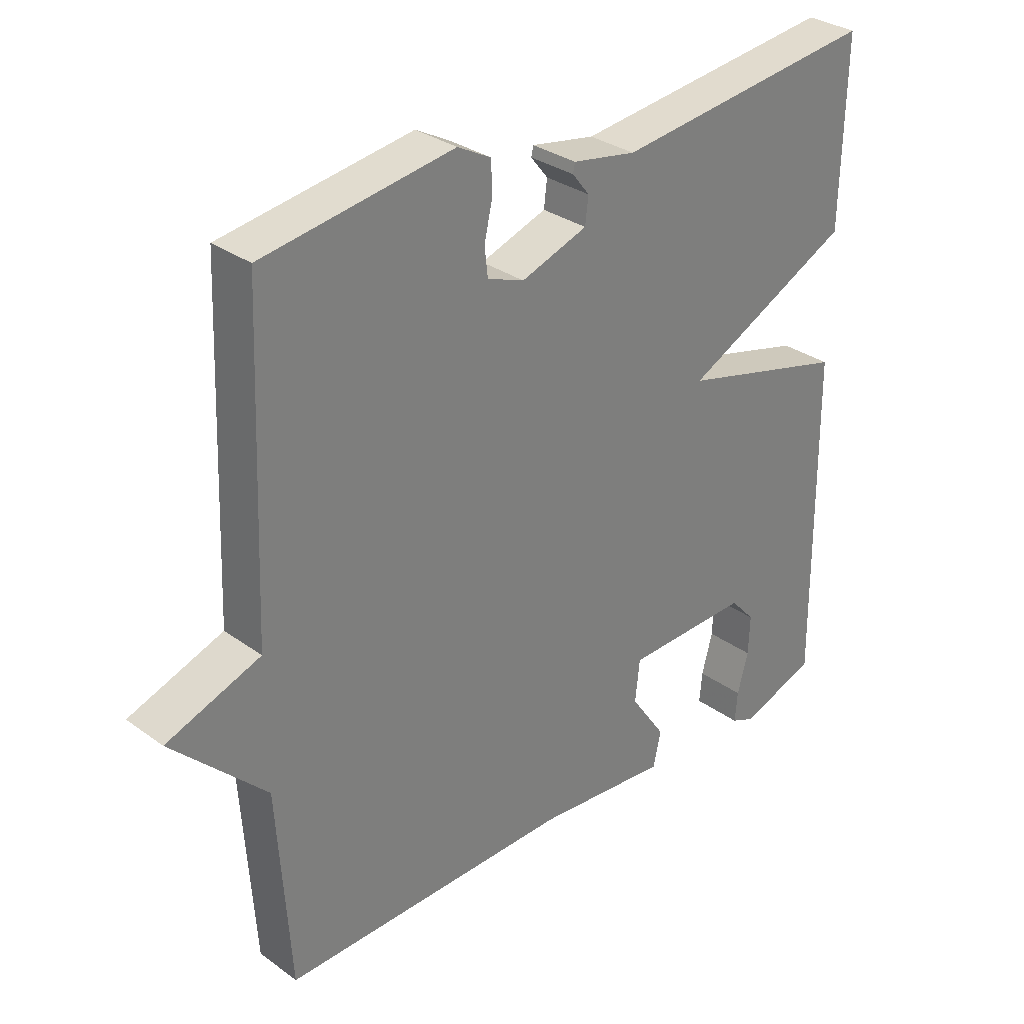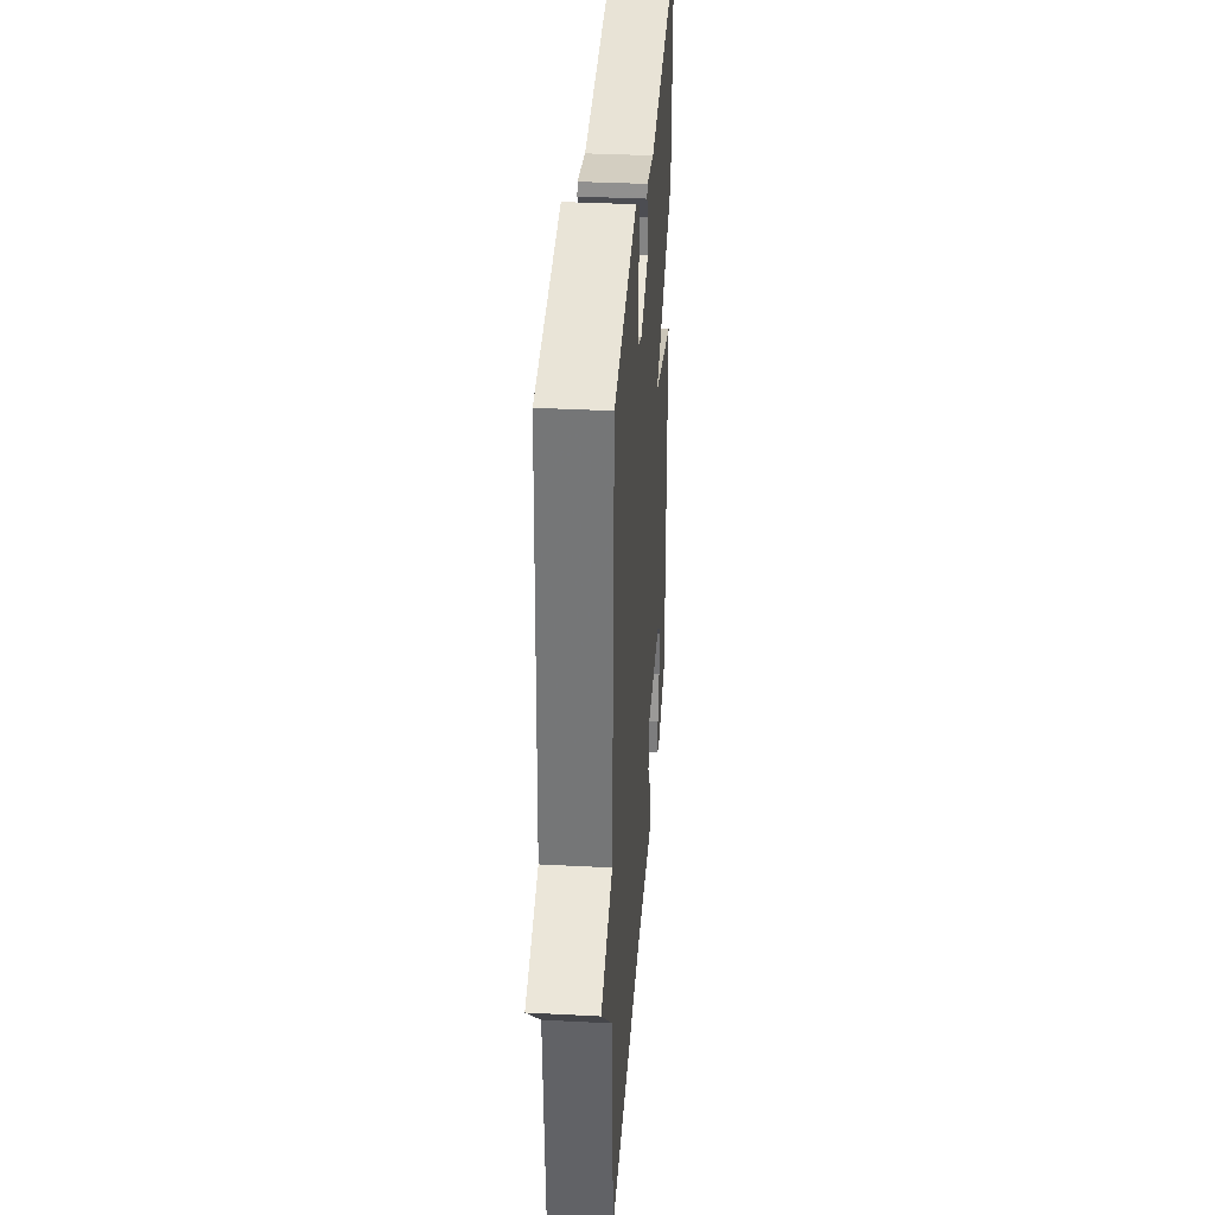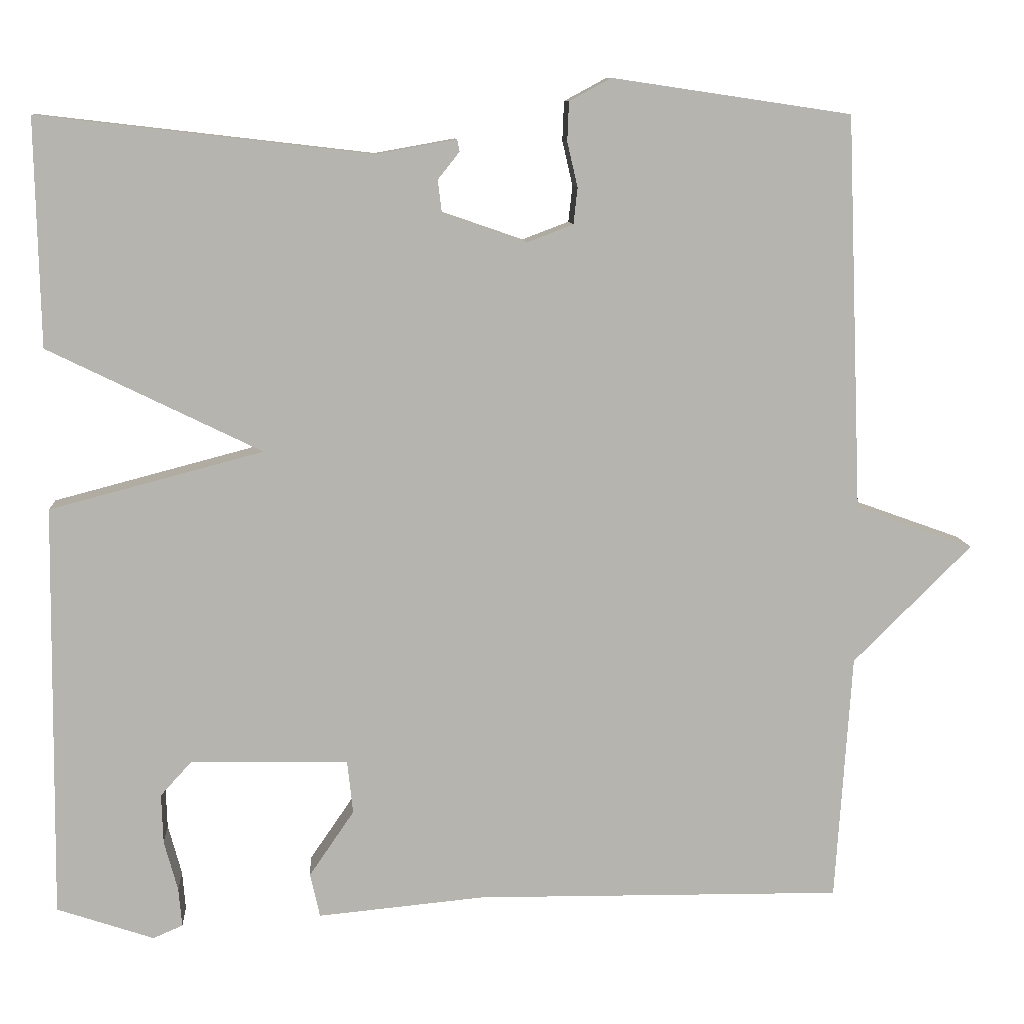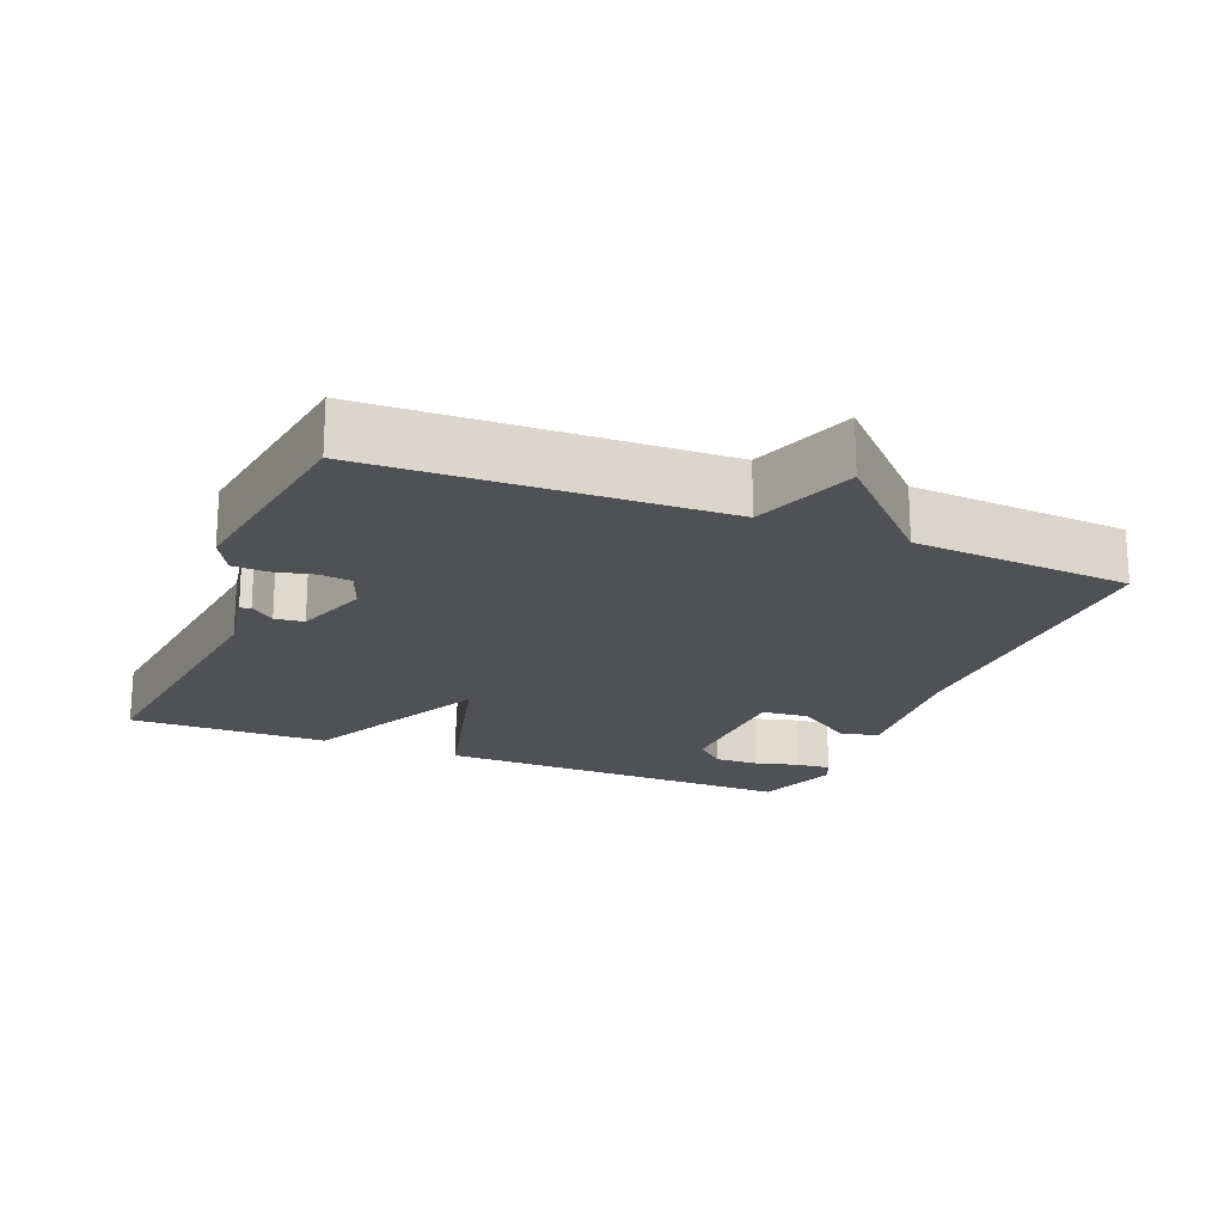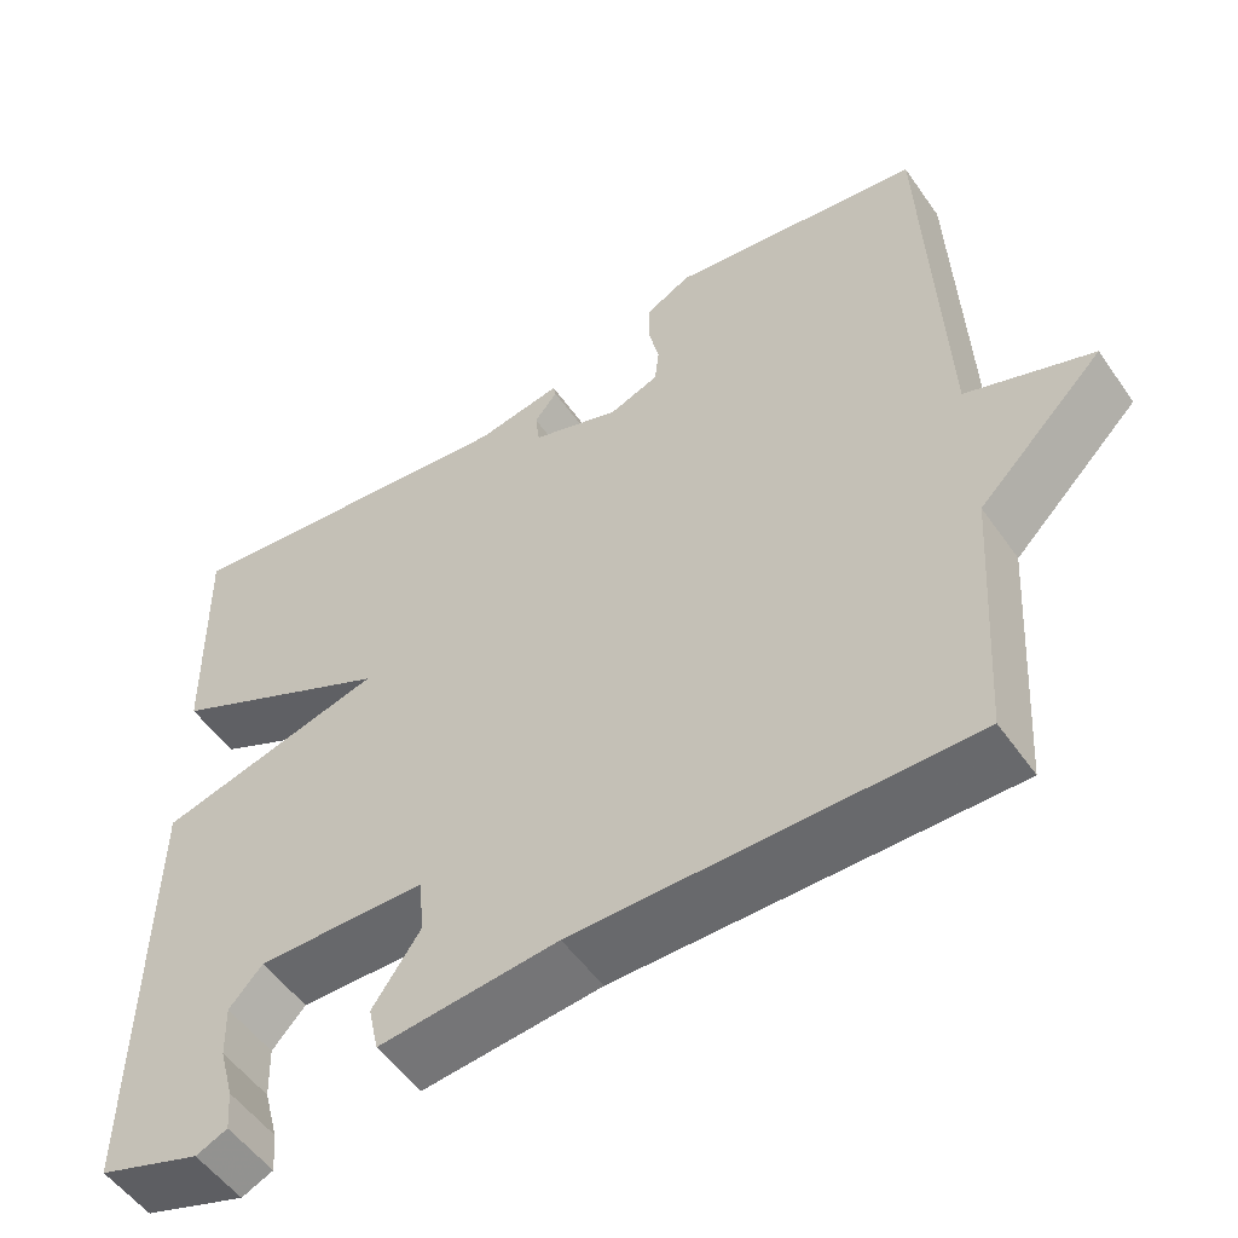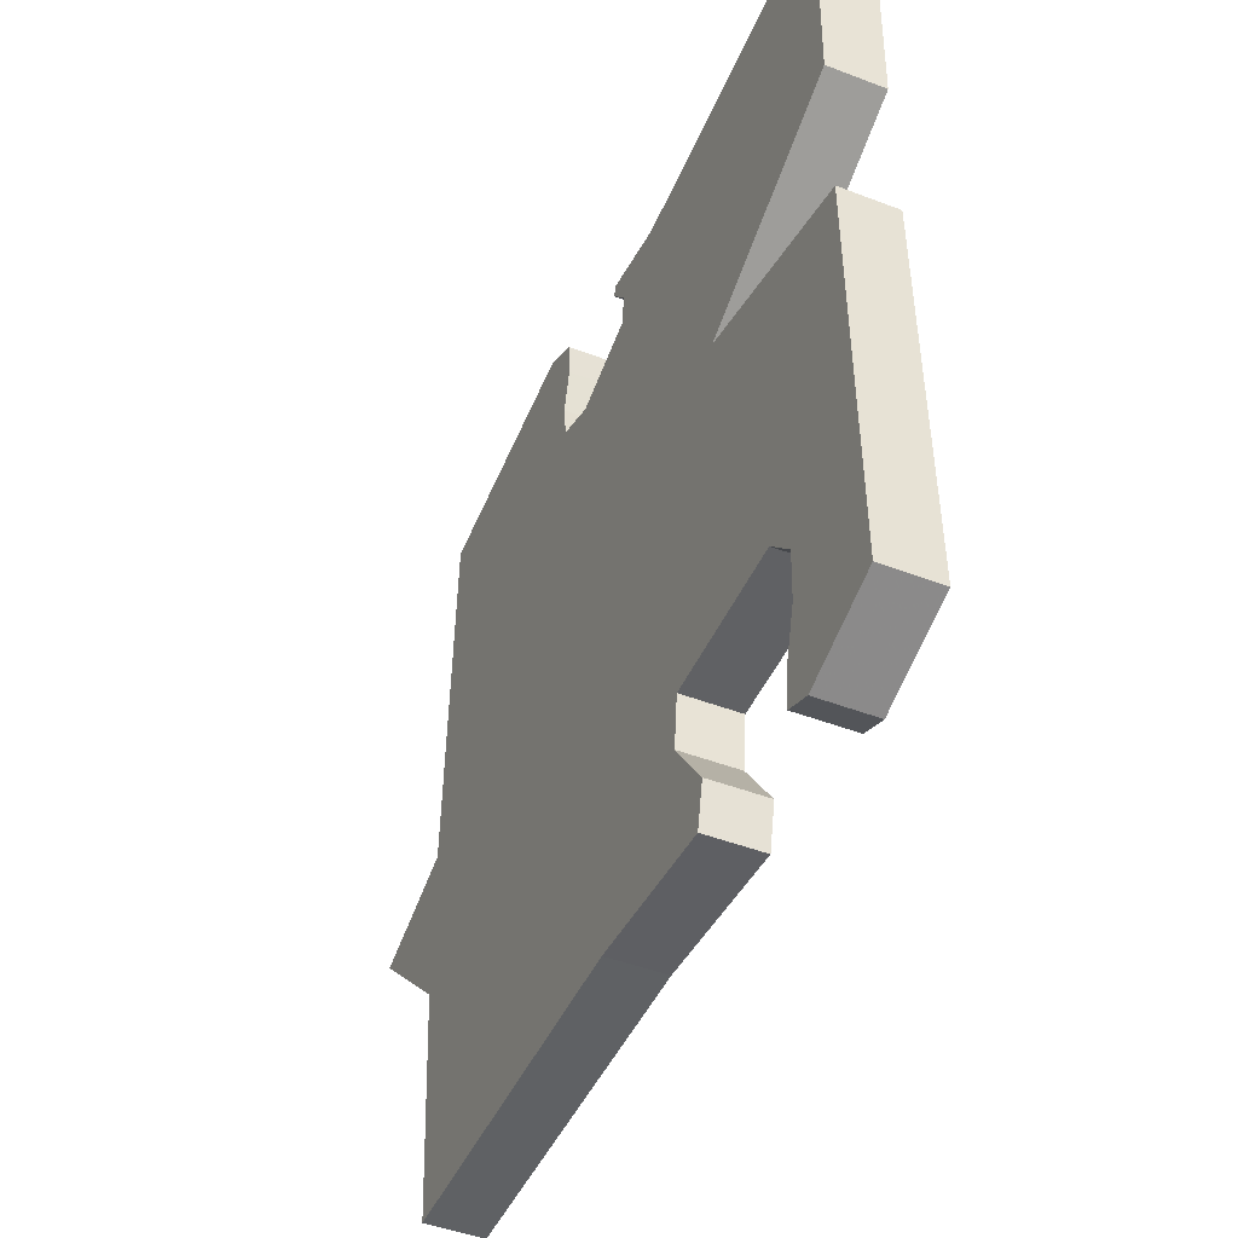
<metadata>
{"format":"obj","ext":"obj","renderer":"f3d","projection":"perspective","resolution":1024,"background":"white","views":[{"elev":31.3,"azim":135.7,"up":"+Z"},{"elev":35.1,"azim":94.0,"up":"+Z"},{"elev":9.7,"azim":-3.8,"up":"+Z"},{"elev":-19.9,"azim":67.8,"up":"+Y"},{"elev":-53.2,"azim":34.2,"up":"+Z"},{"elev":-46.0,"azim":-113.7,"up":"+Z"}]}
</metadata>
<code>
v 0.5 0.07 0.5
v 0.52 0.07 0.009
v 0.667 0.07 -0.044
v 0.52 0.07 -0.191
v 0.5 0.07 -0.5
v 0.043 0.07 -0.496
v -0.166 0.07 -0.516
v -0.178 0.07 -0.461
v -0.122 0.07 -0.379
v -0.129 0.07 -0.313
v -0.326 0.07 -0.309
v -0.365 0.07 -0.352
v -0.363 0.07 -0.414
v -0.346 0.07 -0.477
v -0.342 0.07 -0.525
v -0.379 0.07 -0.541
v -0.5 0.07 -0.5
v -0.494 0.07 0.017
v -0.228 0.07 0.087
v -0.494 0.07 0.217
v -0.5 0.07 0.5
v -0.086 0.07 0.452
v 0.014 0.07 0.47
v 0.017 0.07 0.455
v -0.01 0.07 0.421
v -0.005 0.07 0.38
v 0.099 0.07 0.344
v 0.157 0.07 0.366
v 0.162 0.07 0.411
v 0.149 0.07 0.467
v 0.151 0.07 0.516
v 0.203 0.07 0.544
v 0.5 0 0.5
v 0.52 0 0.009
v 0.667 0 -0.044
v 0.52 0 -0.191
v 0.5 0 -0.5
v 0.043 0 -0.496
v -0.166 0 -0.516
v -0.178 0 -0.461
v -0.122 0 -0.379
v -0.129 0 -0.313
v -0.326 0 -0.309
v -0.365 0 -0.352
v -0.363 0 -0.414
v -0.346 0 -0.477
v -0.342 0 -0.525
v -0.379 0 -0.541
v -0.5 0 -0.5
v -0.494 0 0.017
v -0.228 0 0.087
v -0.494 0 0.217
v -0.5 0 0.5
v -0.086 0 0.452
v 0.014 0 0.47
v 0.017 0 0.455
v -0.01 0 0.421
v -0.005 0 0.38
v 0.099 0 0.344
v 0.157 0 0.366
v 0.162 0 0.411
v 0.149 0 0.467
v 0.151 0 0.516
v 0.203 0 0.544
f 32 1 2
f 31 32 2
f 30 31 2
f 29 30 2
f 28 29 2
f 27 28 2
f 26 27 2
f 22 23 24 25
f 22 25 26
f 21 22 26
f 20 21 26
f 19 20 26
f 17 18 19
f 15 16 17
f 14 15 17
f 13 14 17
f 12 13 17
f 17 19 26
f 12 17 26
f 11 12 26
f 6 7 8 9
f 6 9 10
f 5 6 10
f 4 5 10
f 4 10 11
f 3 4 11
f 2 3 11
f 2 11 26
f 34 33 64
f 34 64 63
f 34 63 62
f 34 62 61
f 34 61 60
f 34 60 59
f 34 59 58
f 57 56 55 54
f 58 57 54
f 58 54 53
f 58 53 52
f 58 52 51
f 51 50 49
f 49 48 47
f 49 47 46
f 49 46 45
f 49 45 44
f 58 51 49
f 58 49 44
f 58 44 43
f 41 40 39 38
f 42 41 38
f 42 38 37
f 42 37 36
f 43 42 36
f 43 36 35
f 43 35 34
f 58 43 34
f 1 33 34 2
f 2 34 35 3
f 3 35 36 4
f 4 36 37 5
f 5 37 38 6
f 6 38 39 7
f 7 39 40 8
f 8 40 41 9
f 9 41 42 10
f 10 42 43 11
f 11 43 44 12
f 12 44 45 13
f 13 45 46 14
f 14 46 47 15
f 15 47 48 16
f 16 48 49 17
f 17 49 50 18
f 18 50 51 19
f 19 51 52 20
f 20 52 53 21
f 21 53 54 22
f 22 54 55 23
f 23 55 56 24
f 24 56 57 25
f 25 57 58 26
f 26 58 59 27
f 27 59 60 28
f 28 60 61 29
f 29 61 62 30
f 30 62 63 31
f 31 63 64 32
f 32 64 33 1

</code>
